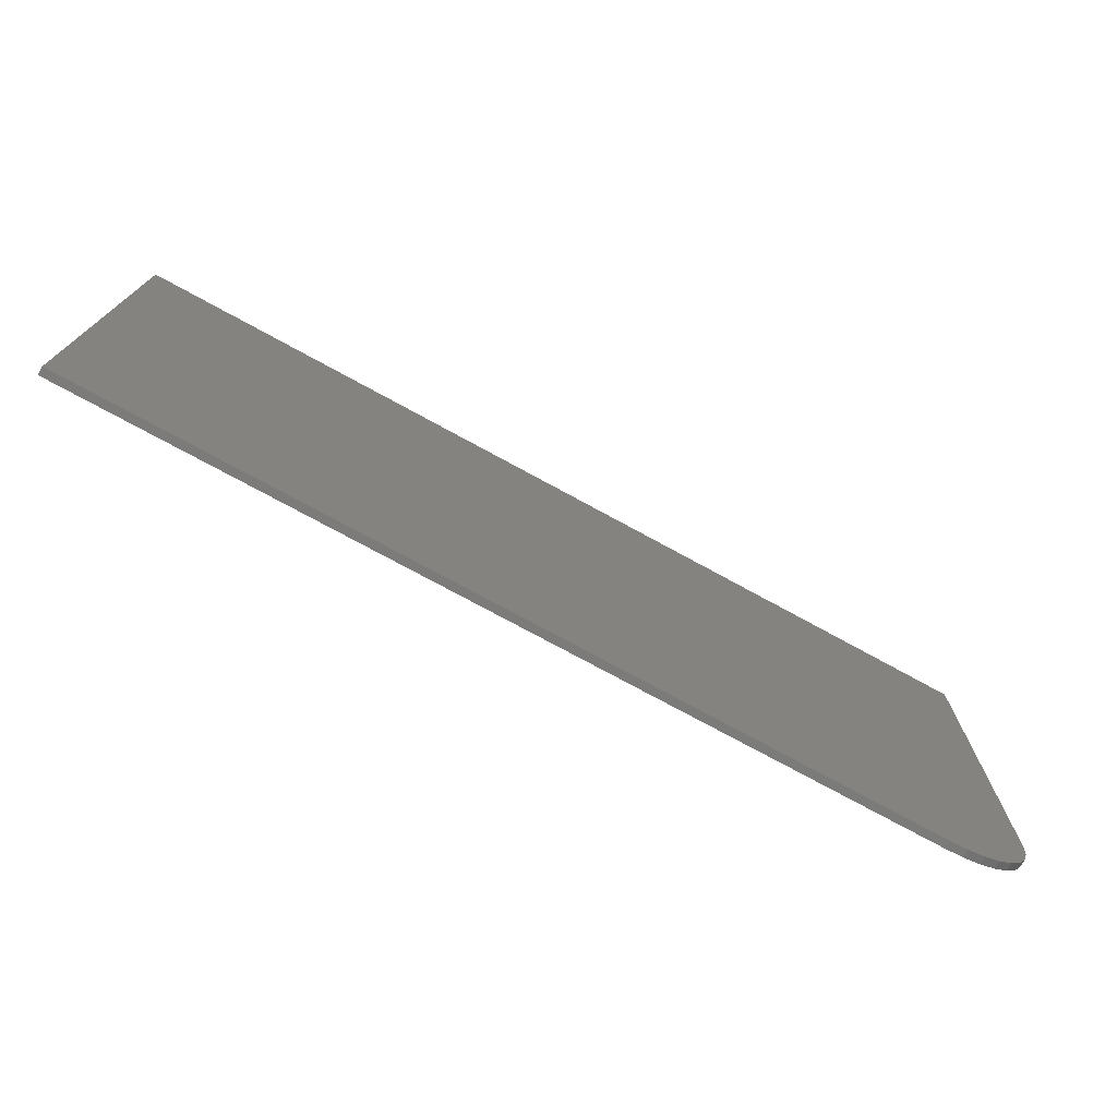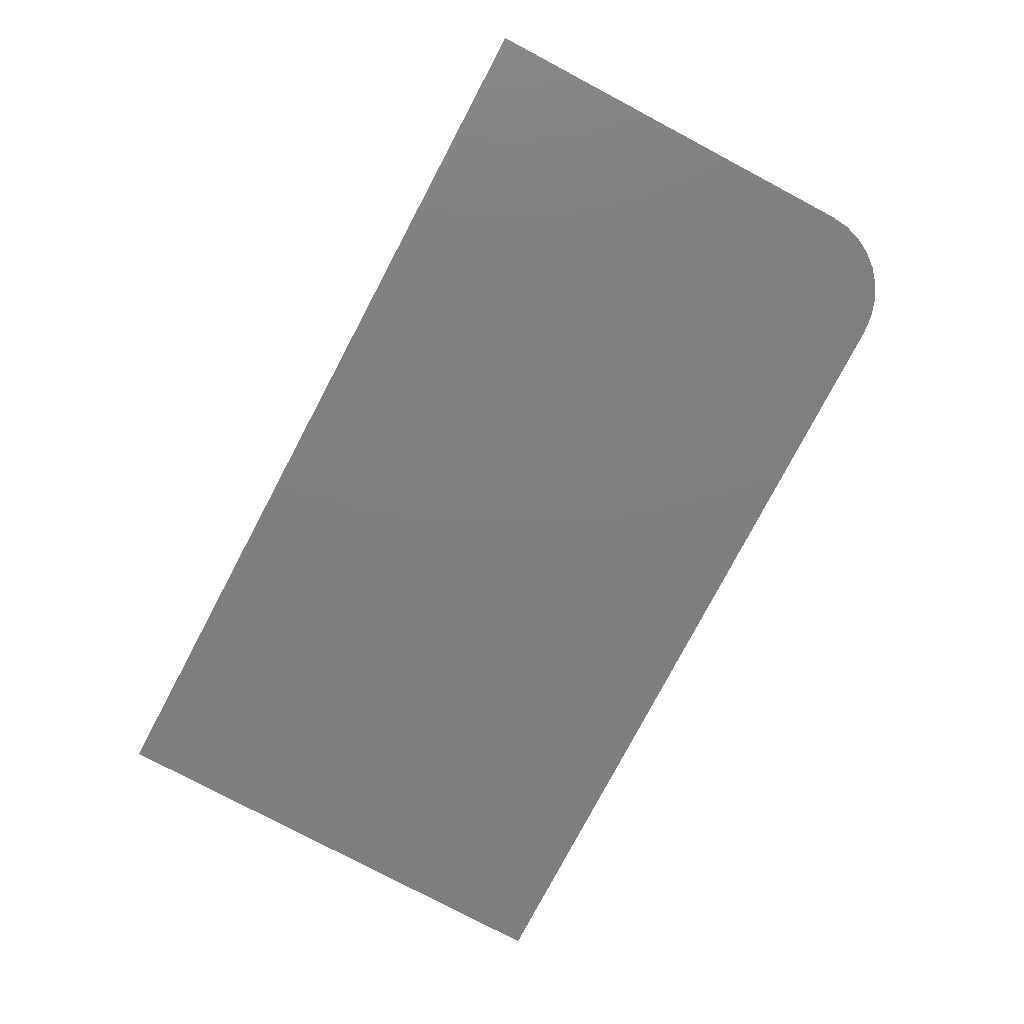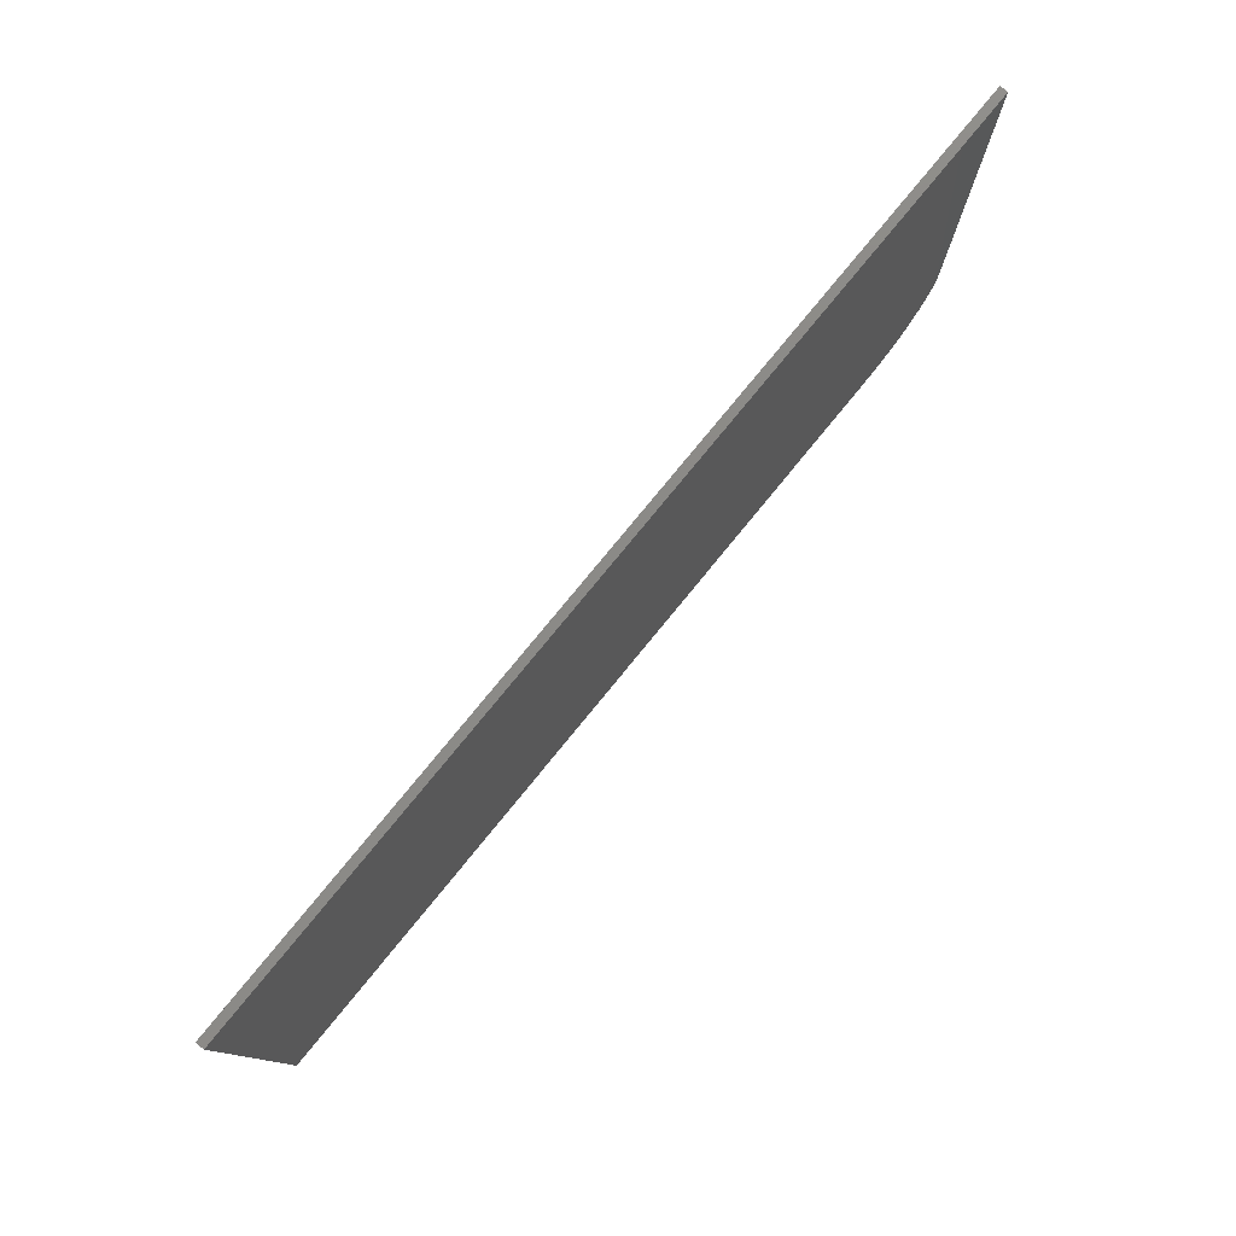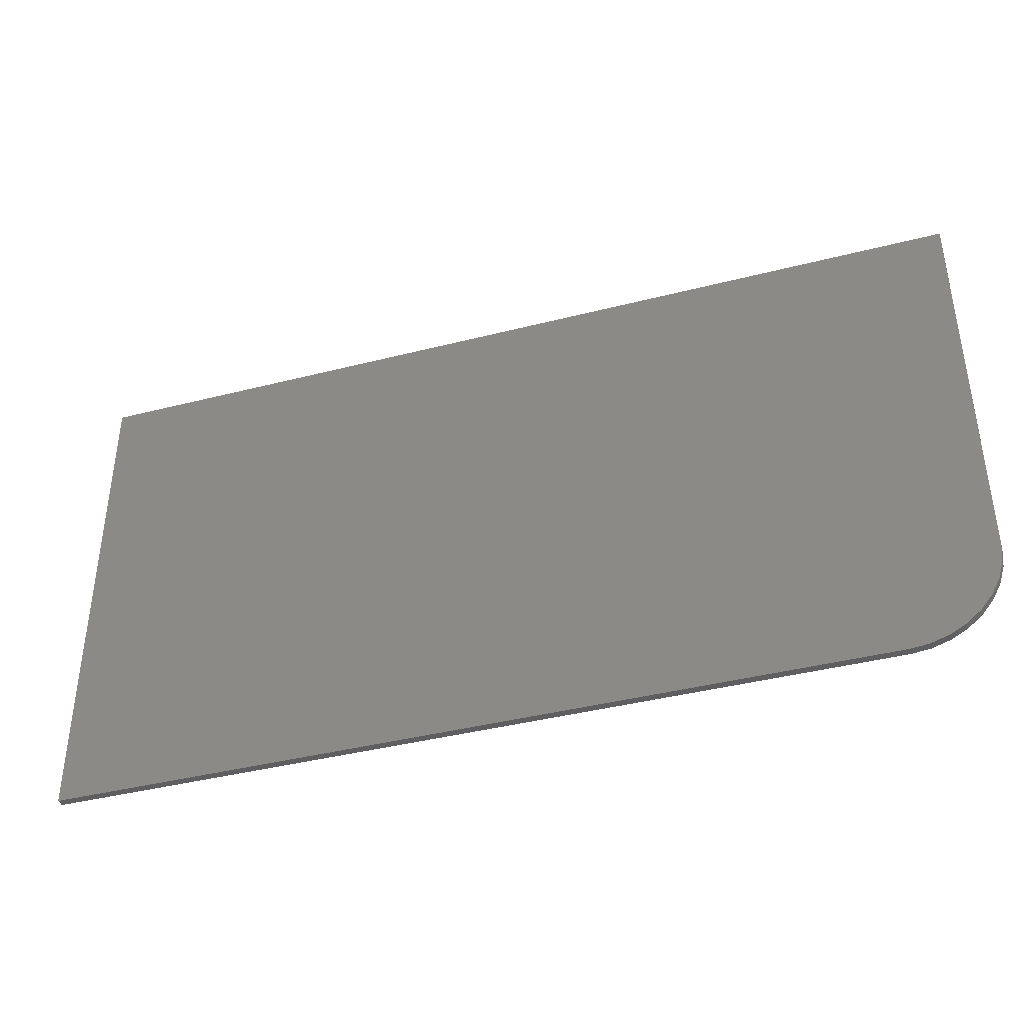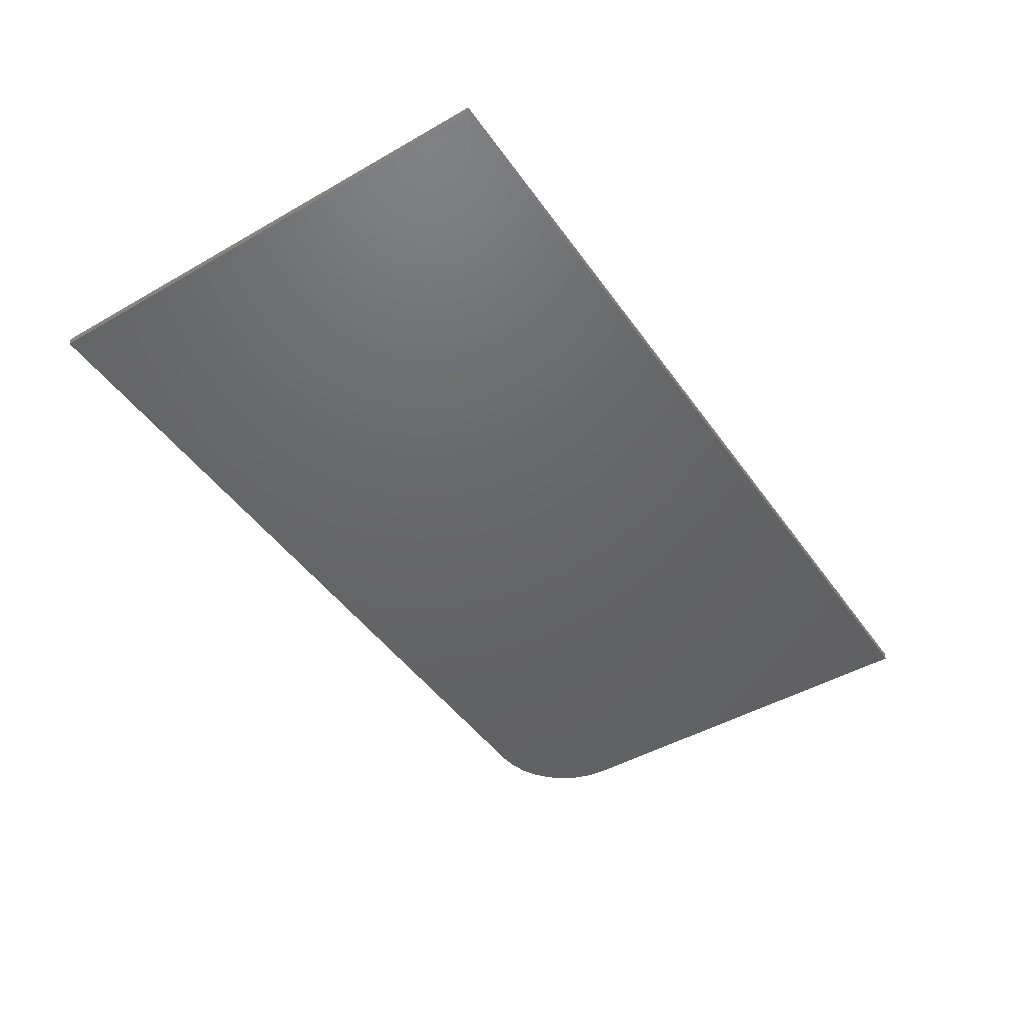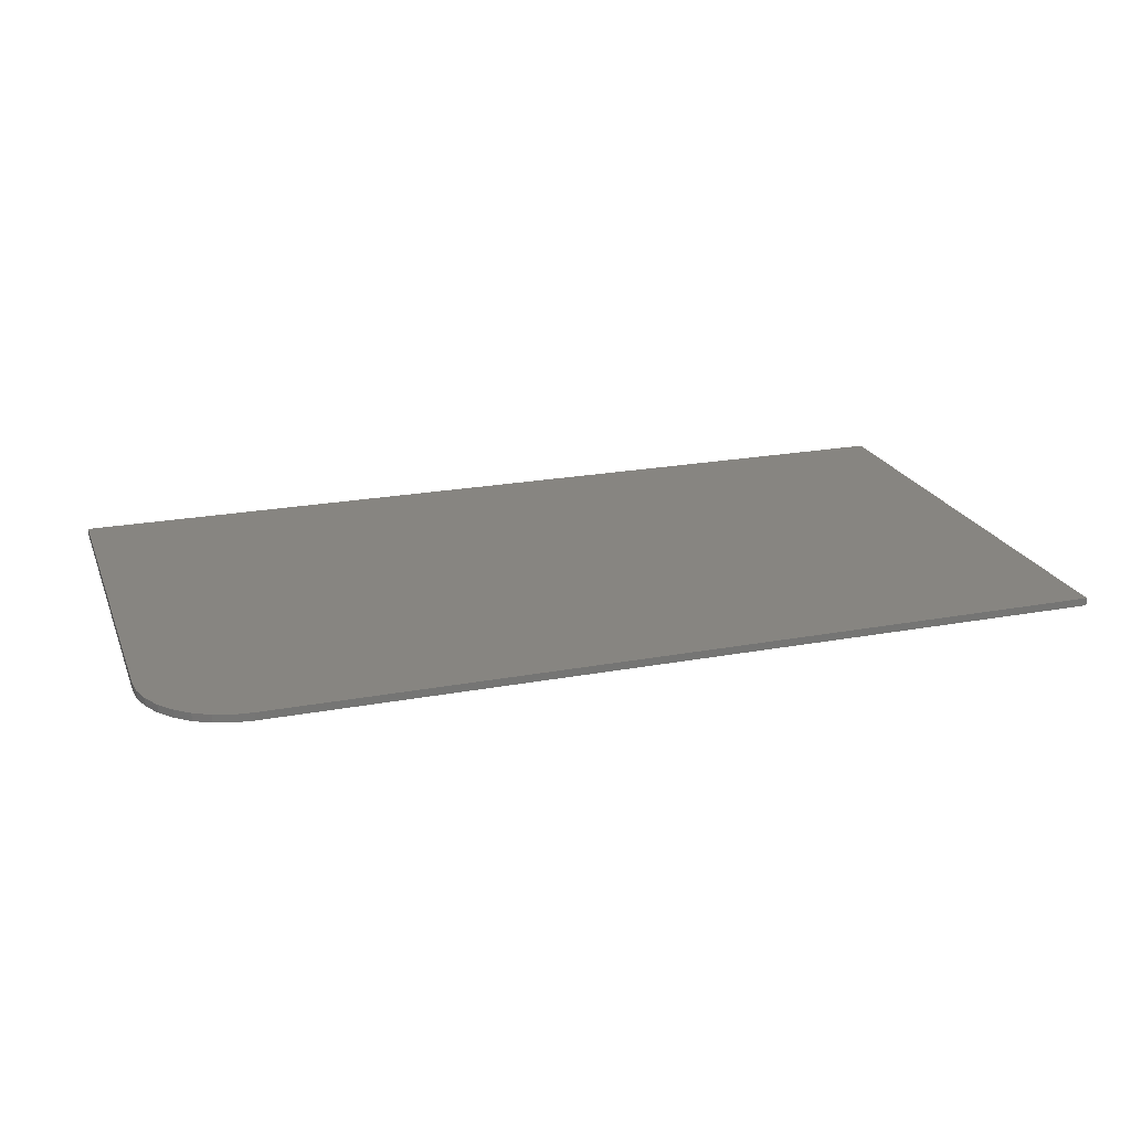
<metadata>
{"format":"stl","ext":"stl","renderer":"f3d","projection":"perspective","resolution":1024,"background":"white","views":[{"elev":-74.6,"azim":151.3,"up":"+Y"},{"elev":-78.6,"azim":-117.9,"up":"+Z"},{"elev":78.4,"azim":129.3,"up":"+Y"},{"elev":-39.9,"azim":-162.4,"up":"+Y"},{"elev":-46.3,"azim":123.2,"up":"+Z"},{"elev":21.8,"azim":-18.1,"up":"+Z"}]}
</metadata>
<code>
# stl→obj: 24 verts, 44 faces
v -0.75 -0.3438 0.007812
v -0.7482 -0.362 0.007812
v -0.7429 -0.3796 0.007812
v -0.7342 -0.3958 0.007812
v -0.7225 -0.41 0.007812
v -0.7083 -0.4217 0.007812
v -0.6921 -0.4304 0.007812
v -0.6745 -0.4357 0.007812
v -0.6562 -0.4375 0.007812
v 0.1641 -0.4375 0.007812
v 0.1641 0.06283 0.007812
v -0.75 0.06283 0.007812
v -0.75 -0.3438 0
v -0.75 0.06283 0
v 0.1641 0.06283 0
v 0.1641 -0.4375 0
v -0.6562 -0.4375 0
v -0.6745 -0.4357 0
v -0.6921 -0.4304 0
v -0.7083 -0.4217 0
v -0.7225 -0.41 0
v -0.7342 -0.3958 0
v -0.7429 -0.3796 0
v -0.7482 -0.362 0
f 1 2 3
f 1 3 4
f 1 4 5
f 1 5 6
f 1 6 7
f 1 7 8
f 1 8 9
f 1 9 10
f 1 10 11
f 1 11 12
f 13 14 15
f 13 15 16
f 13 16 17
f 13 17 18
f 13 18 19
f 13 19 20
f 13 20 21
f 13 21 22
f 13 22 23
f 13 23 24
f 12 14 1
f 1 14 13
f 9 17 10
f 10 17 16
f 17 9 18
f 18 9 8
f 18 8 19
f 19 8 7
f 19 7 20
f 20 7 6
f 20 6 21
f 21 6 5
f 21 5 22
f 22 5 4
f 22 4 23
f 23 4 3
f 23 3 24
f 24 3 2
f 24 2 13
f 13 2 1
f 11 15 12
f 12 15 14
f 10 16 11
f 11 16 15

</code>
